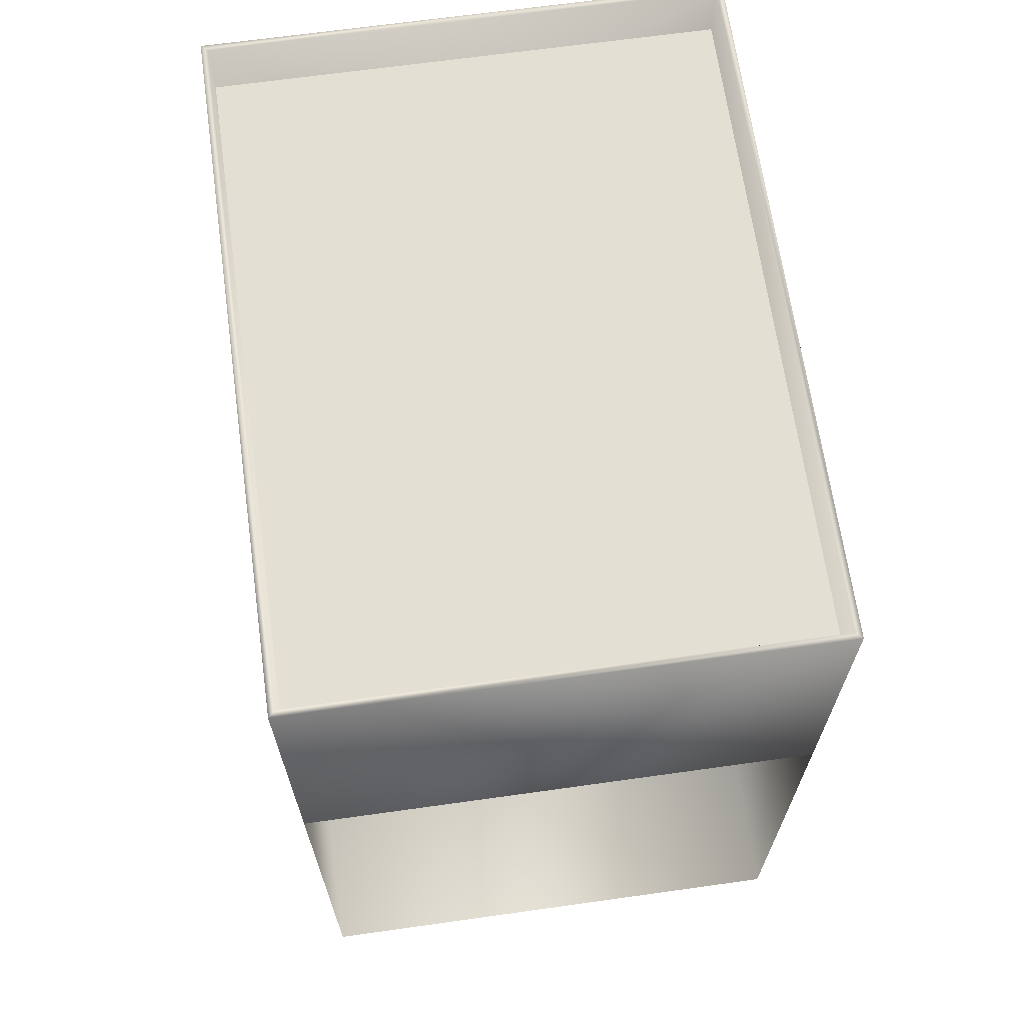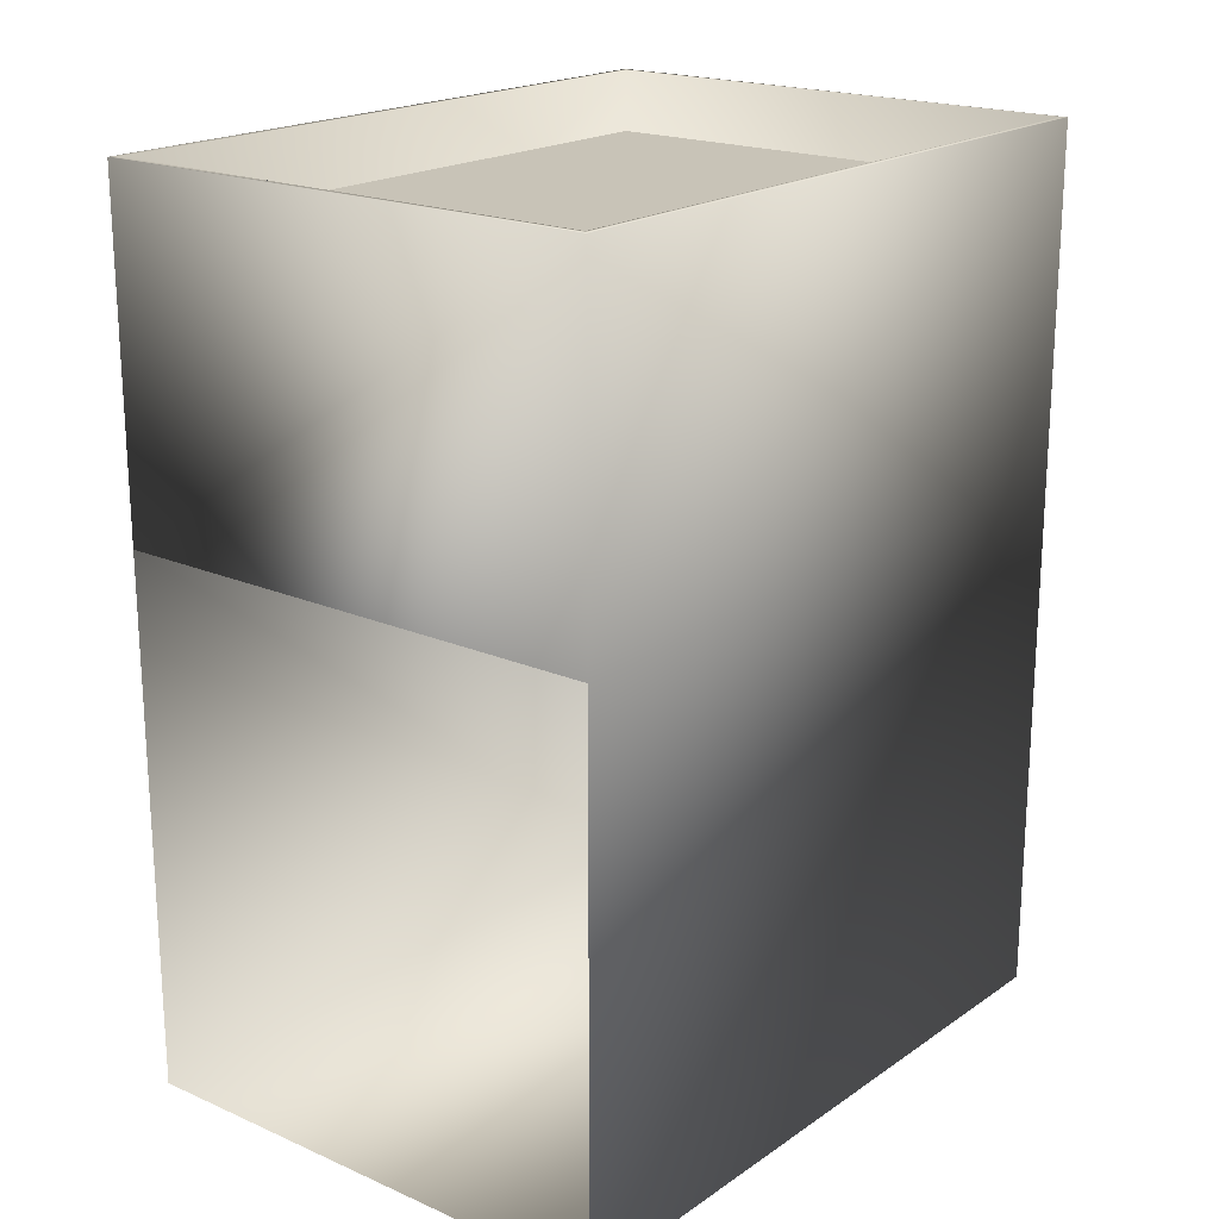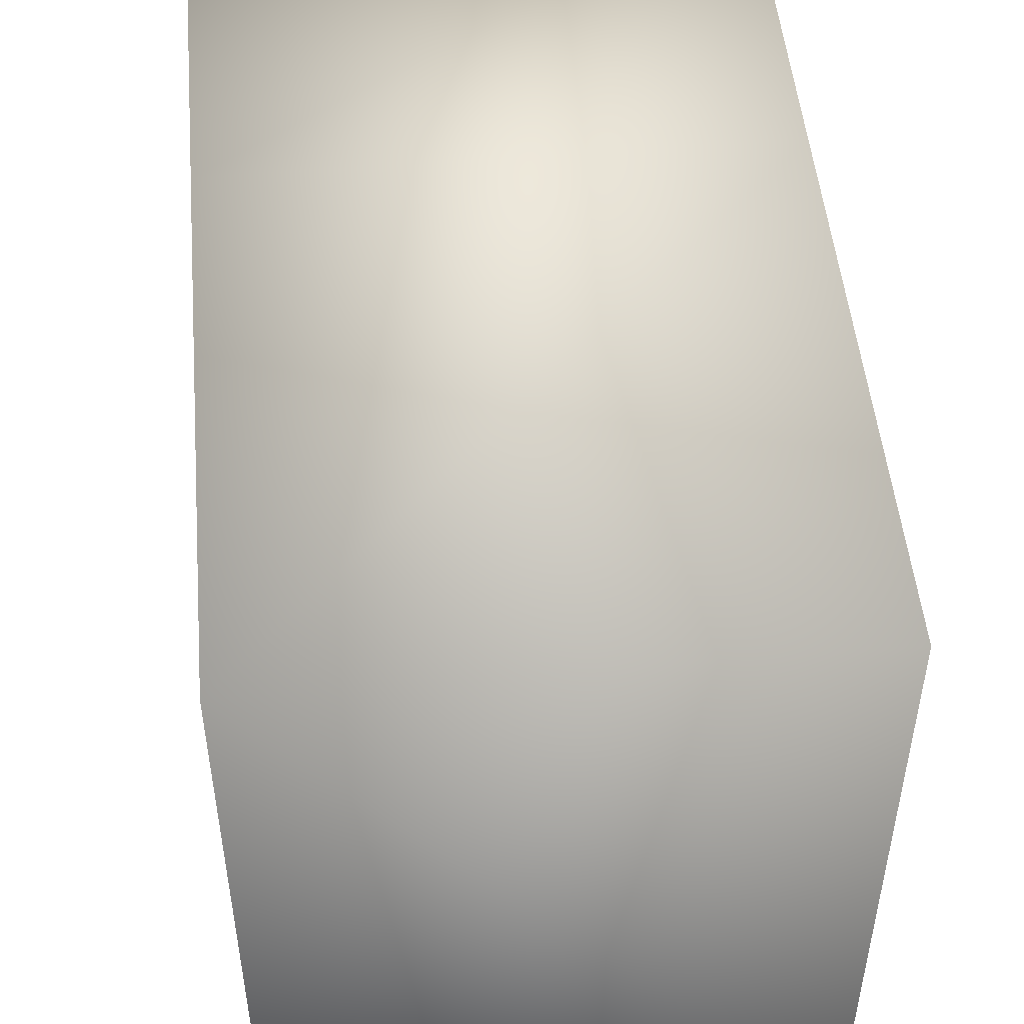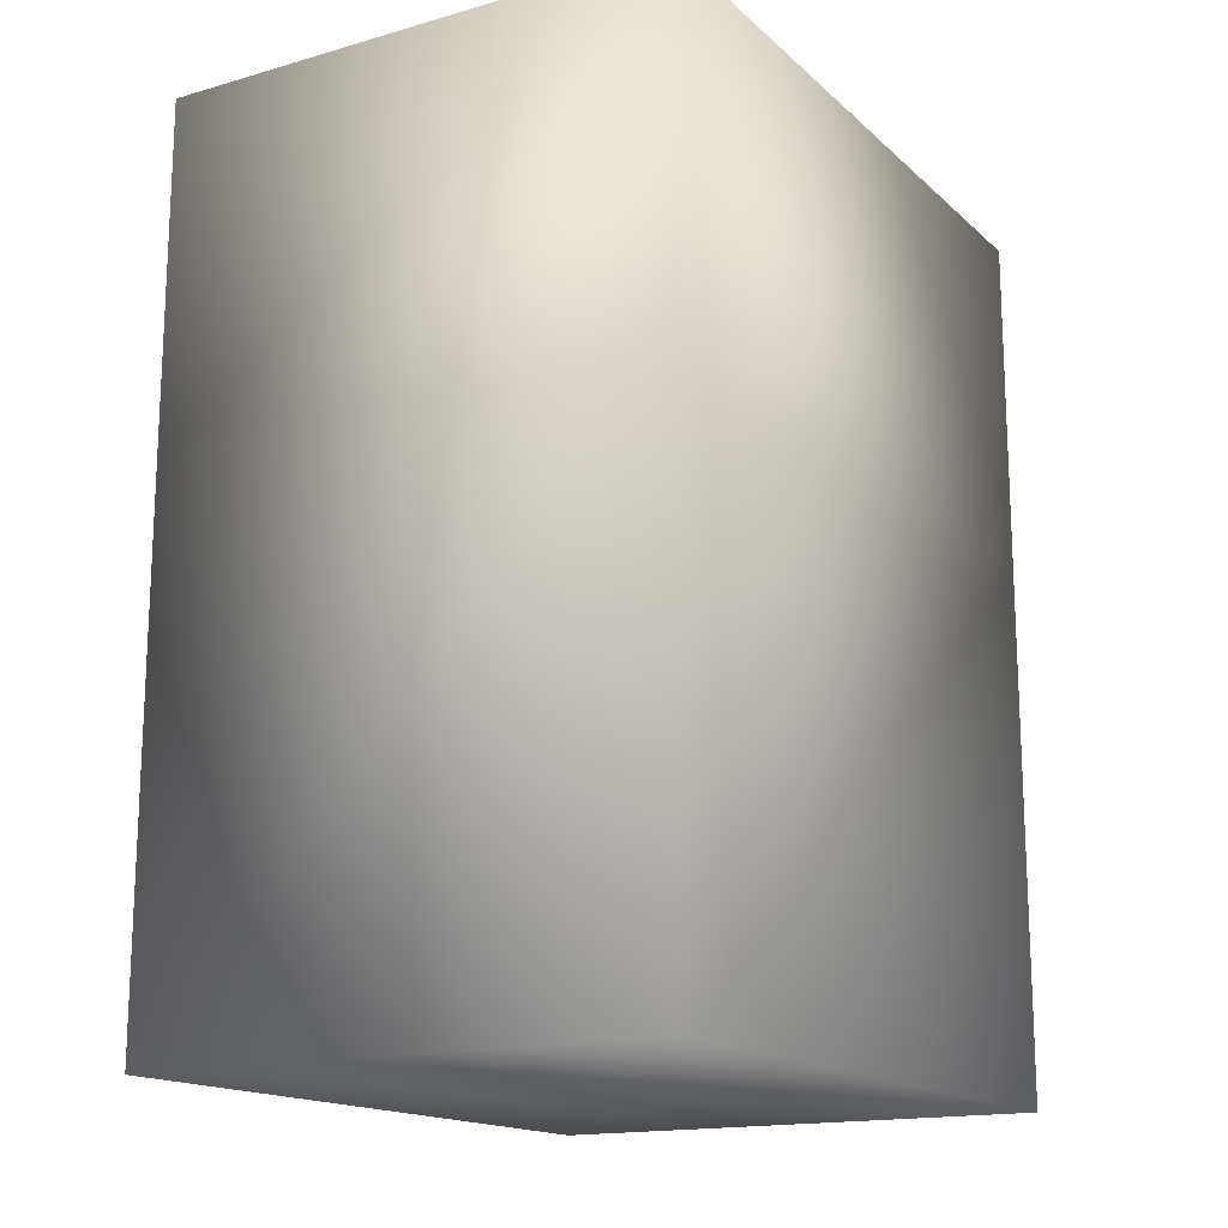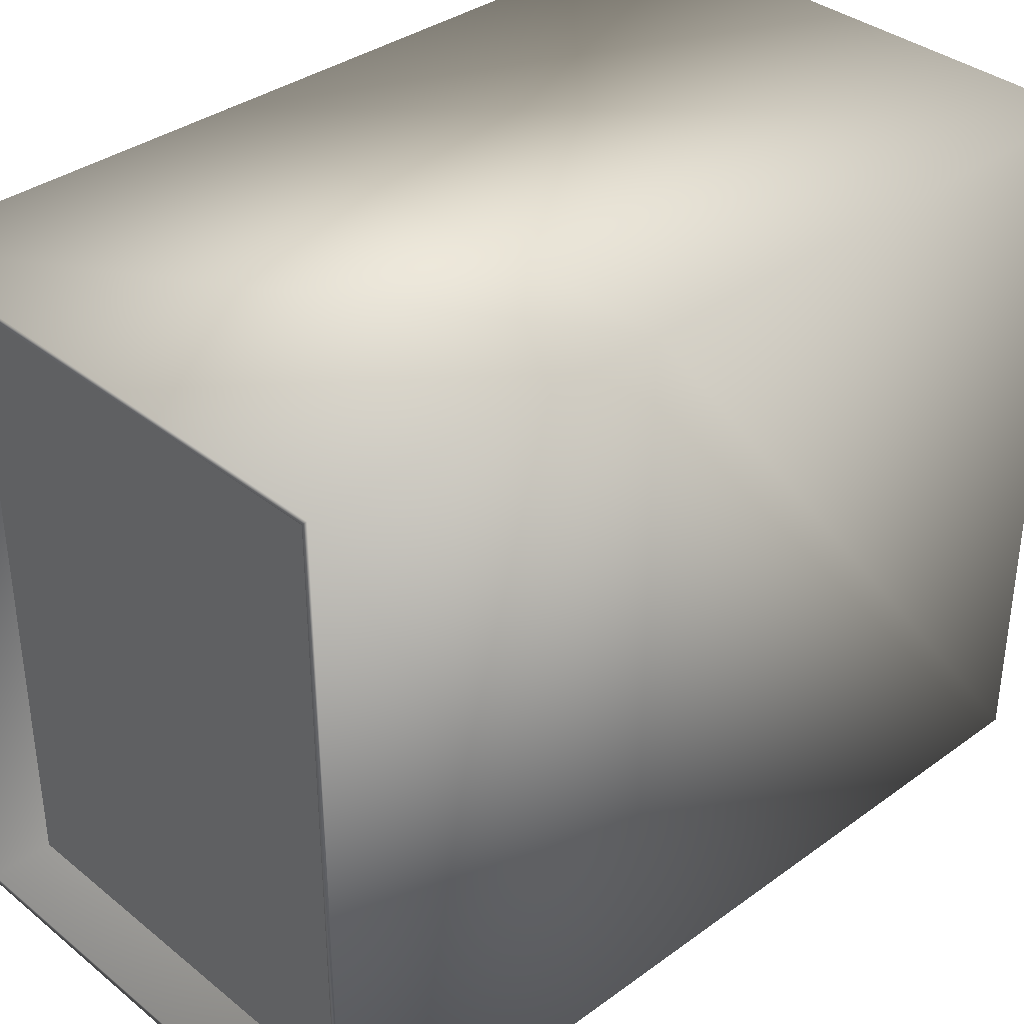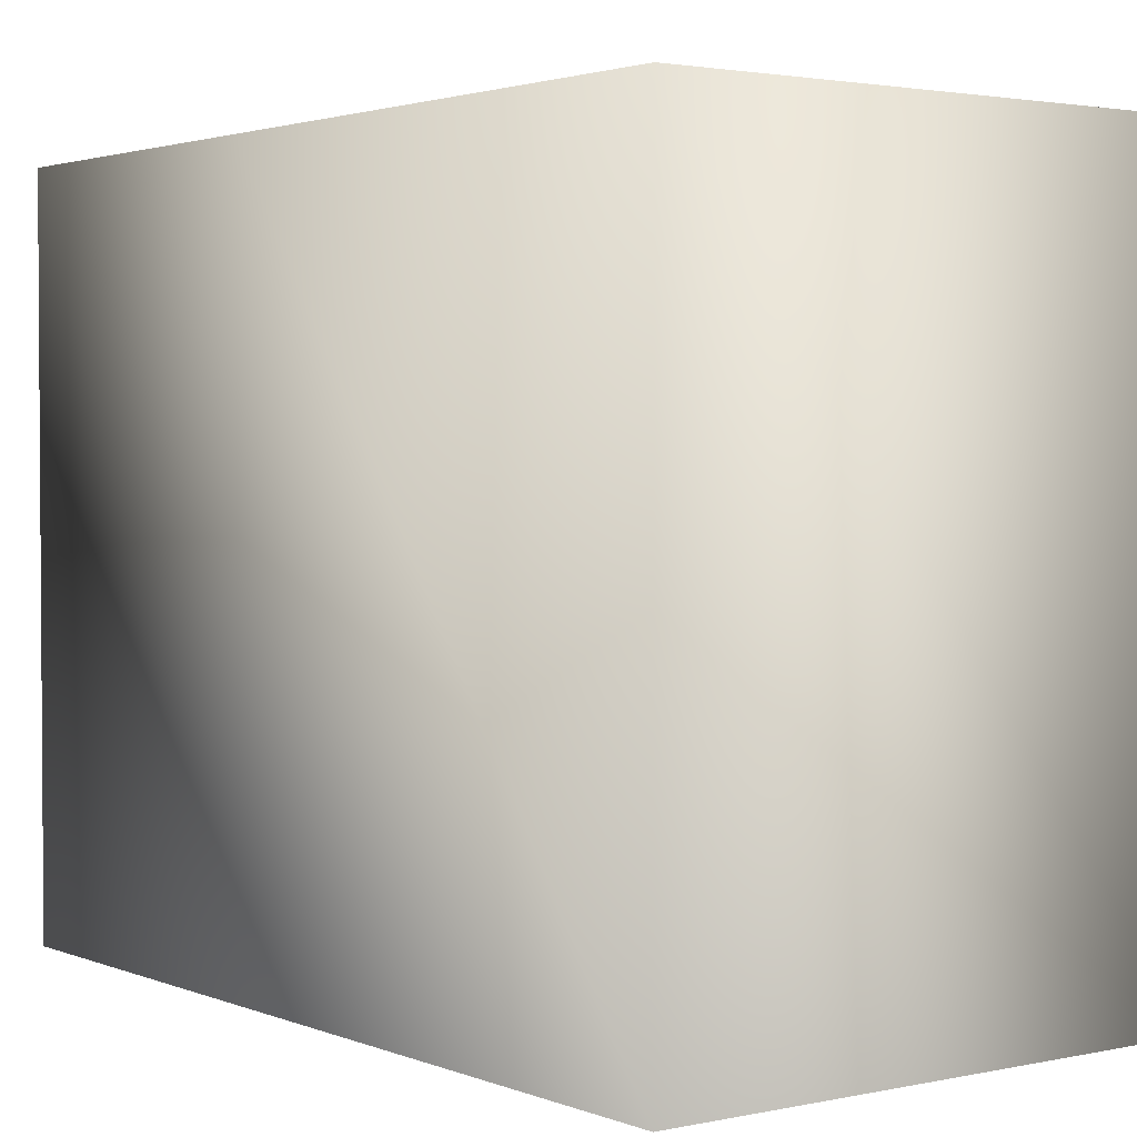
<metadata>
{"format":"obj","ext":"obj","renderer":"f3d","projection":"perspective","resolution":1024,"background":"white","views":[{"elev":66.8,"azim":172.0,"up":"+Y"},{"elev":19.6,"azim":-141.1,"up":"+Y"},{"elev":50.1,"azim":-5.2,"up":"+Z"},{"elev":-16.1,"azim":30.4,"up":"+Y"},{"elev":35.9,"azim":-133.6,"up":"+Z"},{"elev":2.4,"azim":-36.7,"up":"+Z"}]}
</metadata>
<code>
v  -81.41 87.07 0.9999
v  -81.41 87.07 109.5
v  -0.9952 87.07 109.5
v  -0.9952 87.07 0.9999
v  -82.42 85.03 -0.0001
v  -82.42 85.03 110.5
v  -82.41 140 110.5
v  -82.41 140 -0.0001
v  0 85.03 110.5
v  0.0048 140 110.5
v  0 85.03 -0.0001
v  0.0048 140 -0.0001
v  -82.42 0 110.5
v  0 0 110.5
v  0 0 -0.0001
v  -82.42 0 -0.0001
v  -81.41 140 0.9999
v  -0.9952 140 0.9999
v  -81.41 140 109.5
v  -0.9952 140 109.5
v  -81.41 130.1 0.9999
v  -81.41 130.1 109.5
v  -0.9952 130.1 109.5
v  -0.9952 130.1 0.9999
o Lobster_Tank
g Lobster_Tank
f 1 2 3 4
f 5 6 7 8
f 6 9 10 7
f 9 11 12 10
f 11 5 8 12
f 13 14 9 6
f 15 14 13 16
f 11 9 14 15
f 16 13 6 5
f 12 8 17 18
f 8 7 19 17
f 7 10 20 19
f 10 12 18 20
f 18 17 1 4
f 17 19 2 1
f 19 20 3 2
f 20 18 4 3
f 21 22 23 24

</code>
